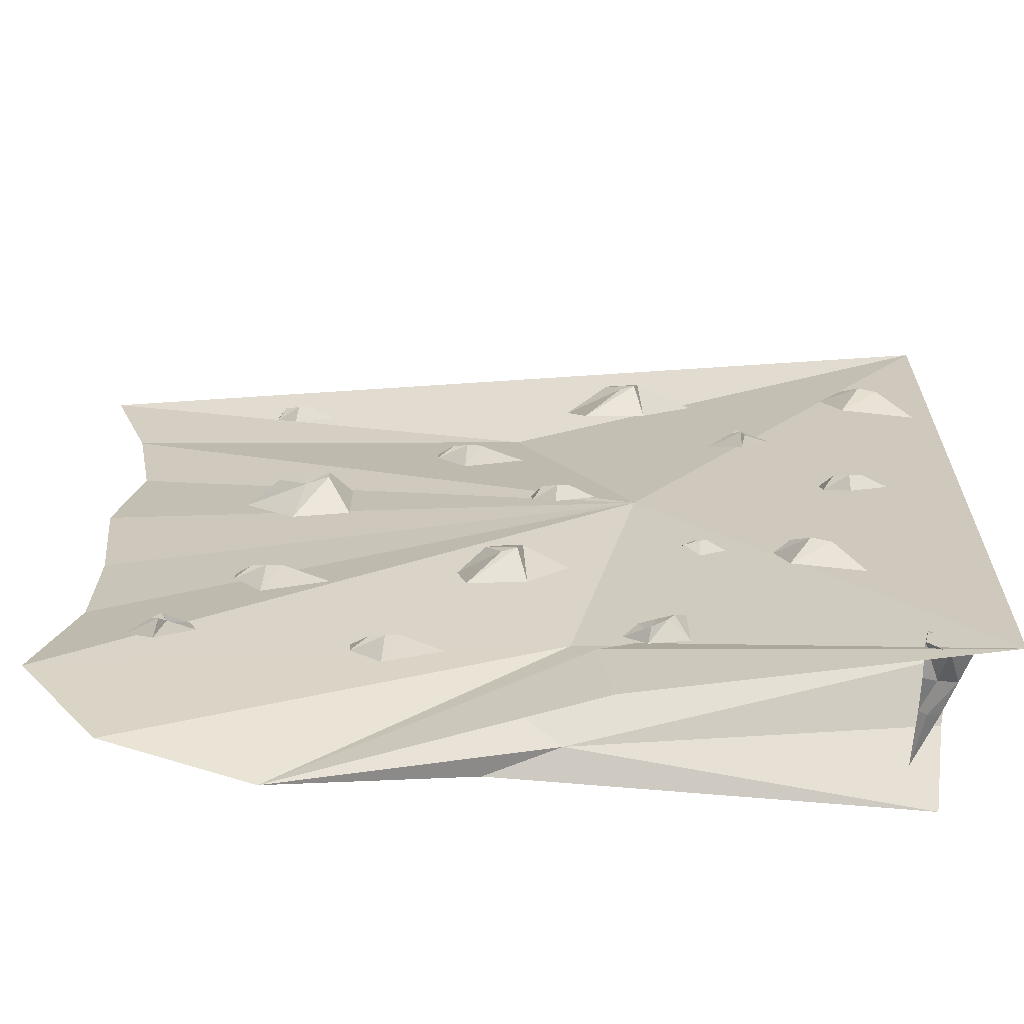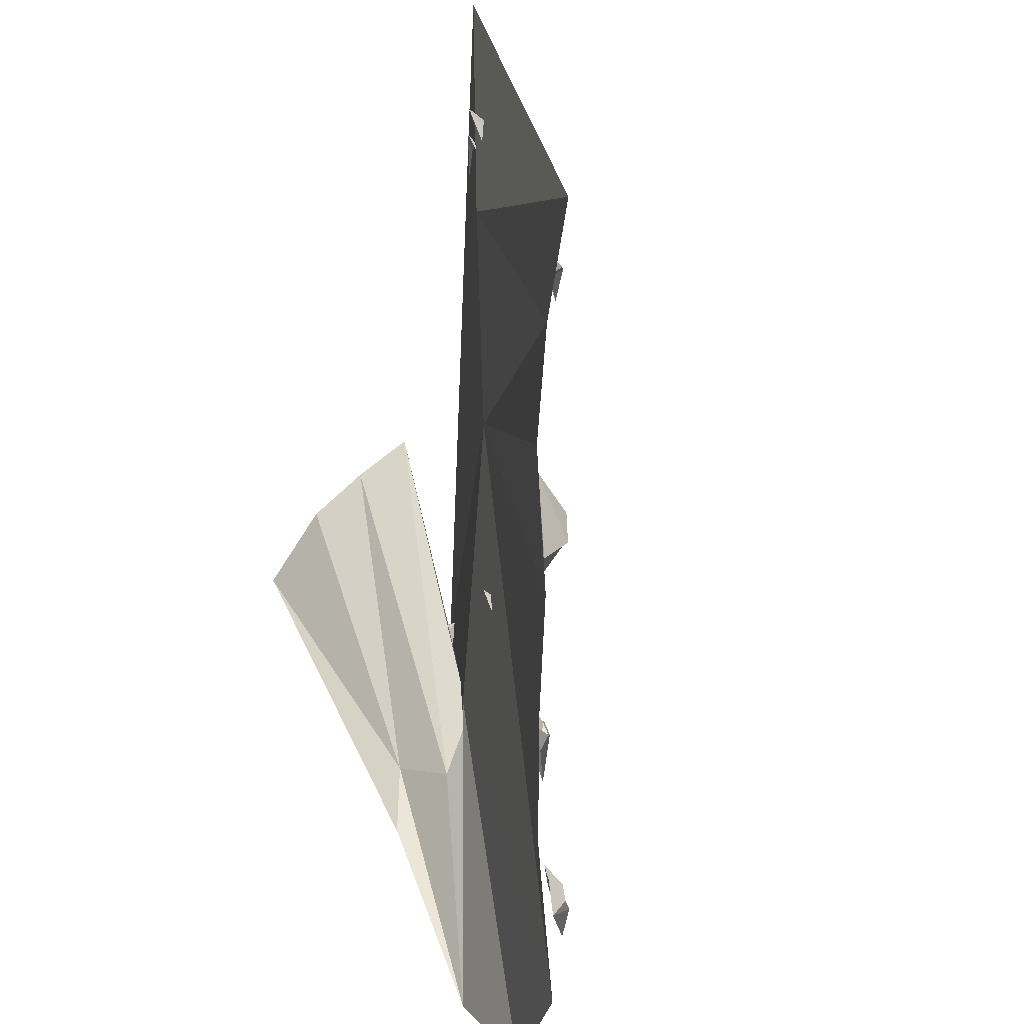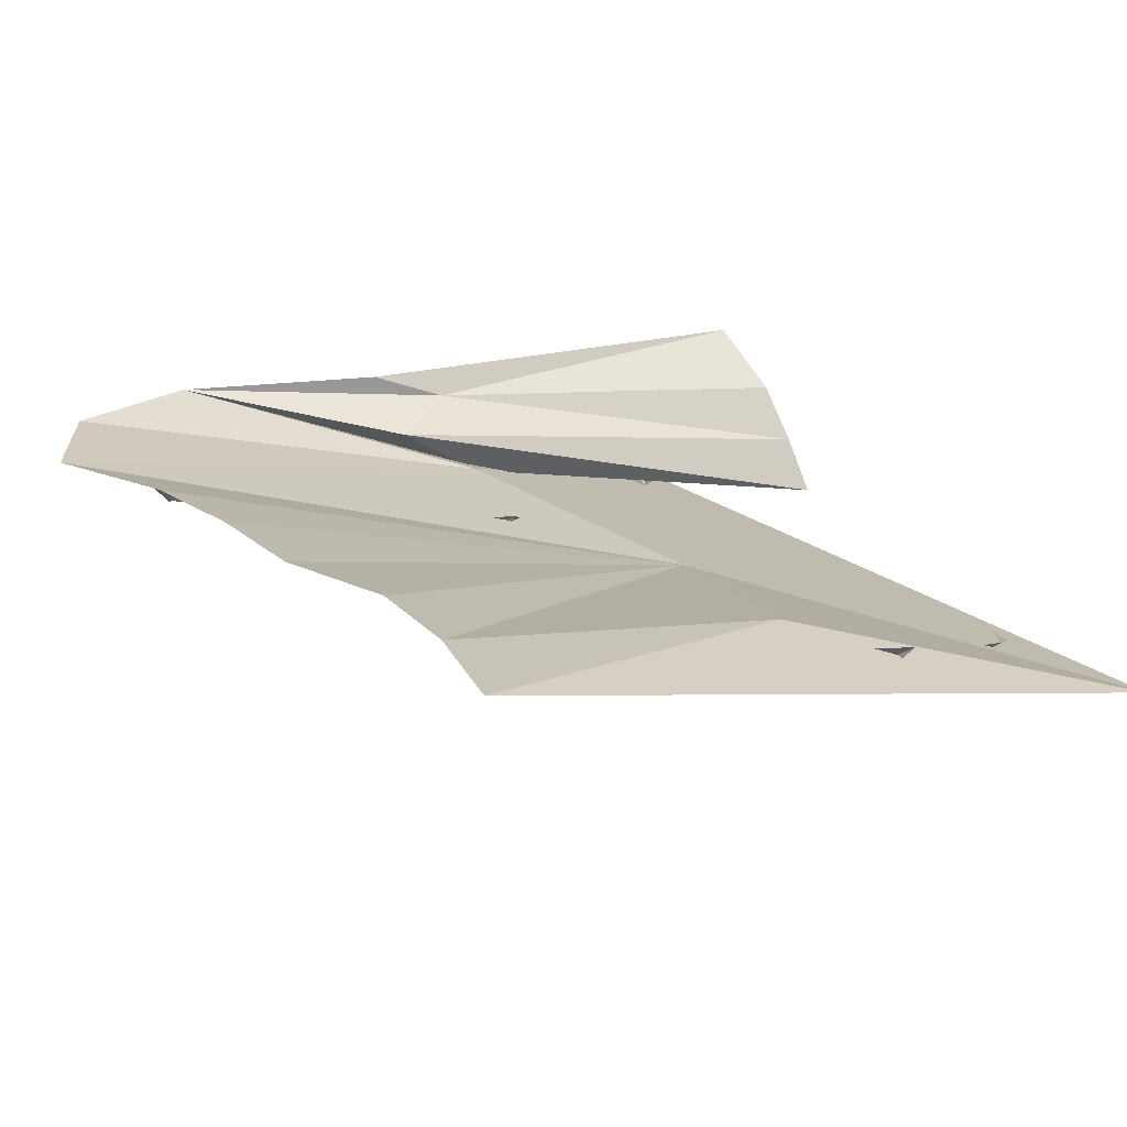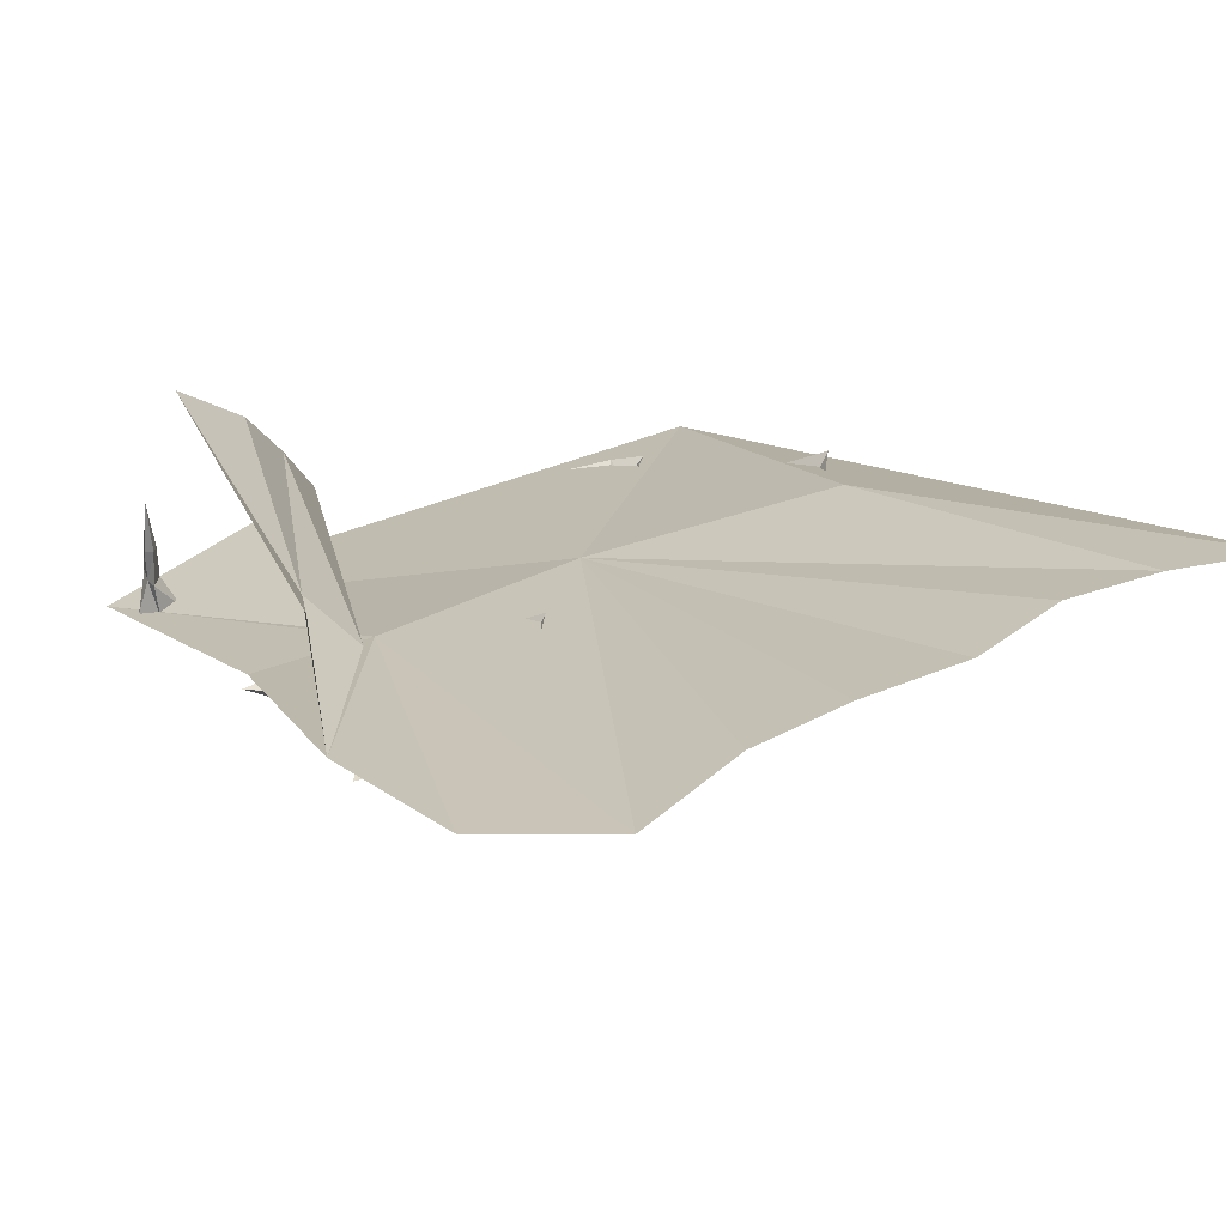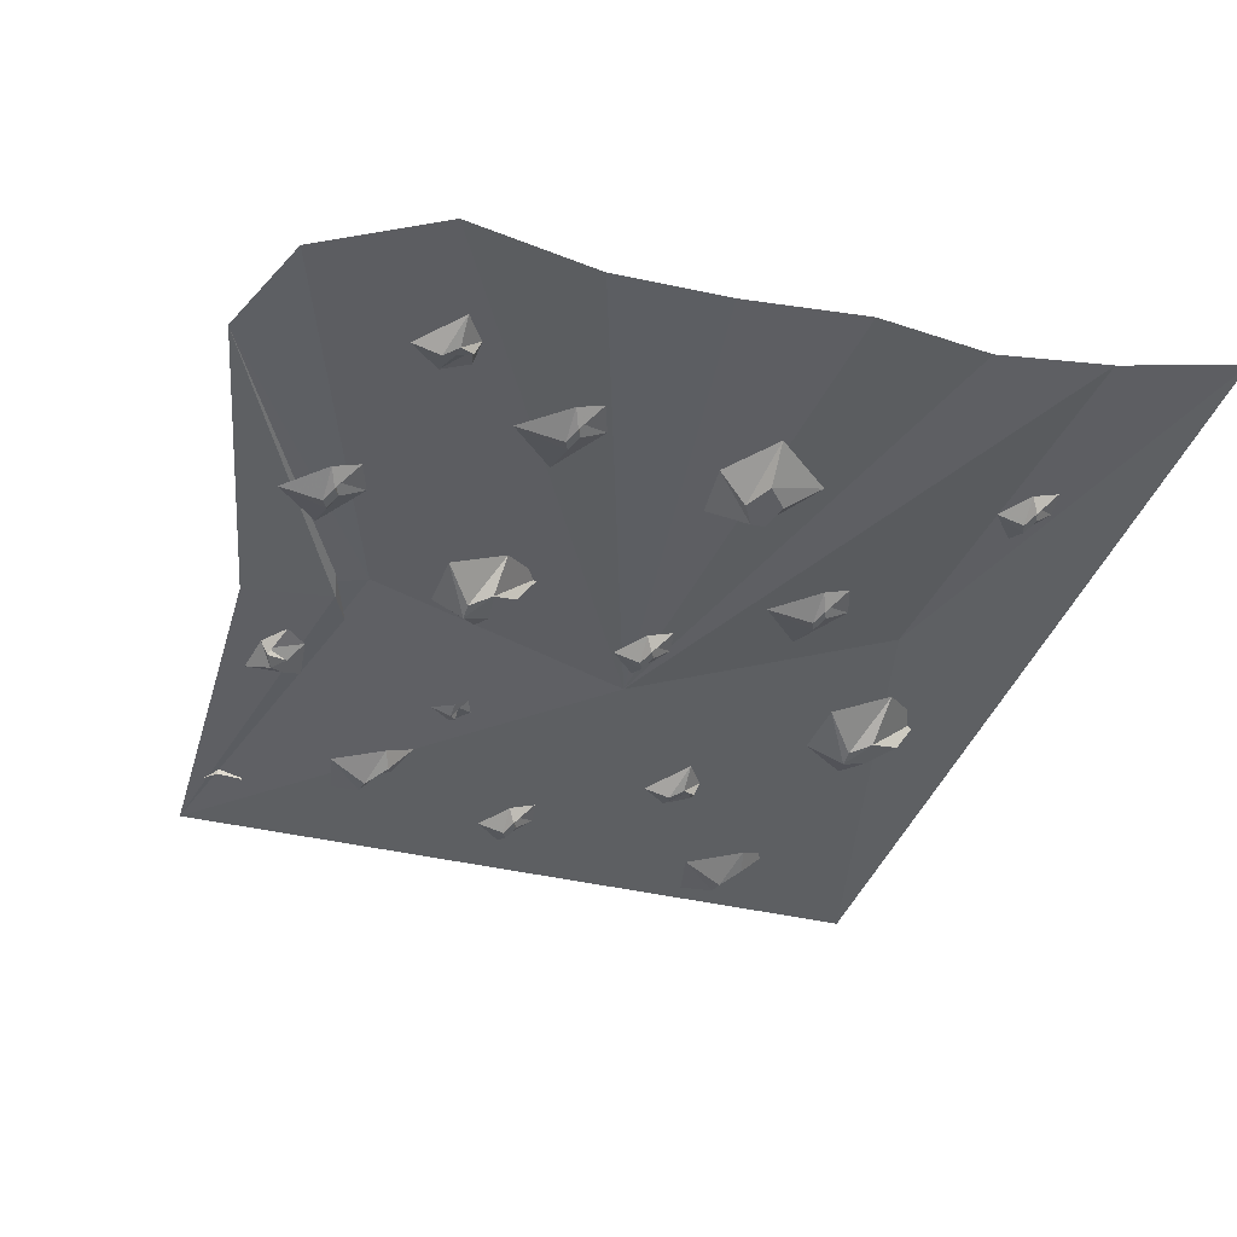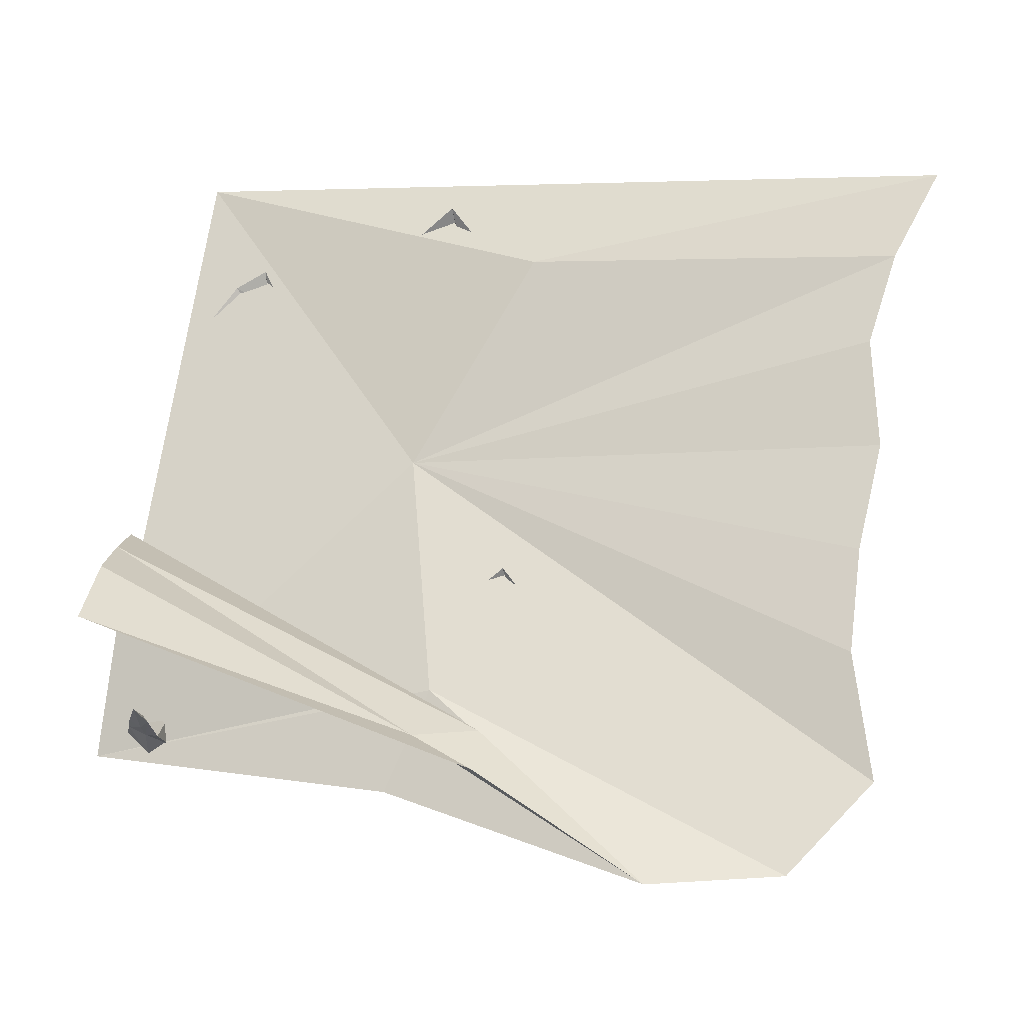
<metadata>
{"format":"obj","ext":"obj","renderer":"f3d","projection":"perspective","resolution":1024,"background":"white","views":[{"elev":-69.1,"azim":-12.3,"up":"+Z"},{"elev":20.8,"azim":-111.5,"up":"+Z"},{"elev":21.3,"azim":-39.9,"up":"+Y"},{"elev":32.8,"azim":-126.8,"up":"+Y"},{"elev":-24.3,"azim":-110.5,"up":"+Y"},{"elev":70.4,"azim":-172.5,"up":"+Y"}]}
</metadata>
<code>
v 0.1094 -0.2031 0.3672
v 0.125 -0.2109 0.3438
v 0.1406 -0.2188 0.3438
v 0.1484 -0.2109 0.375
v 0.125 -0.1953 0.4062
v 0.1406 -0.1484 0.4453
v 0.07031 -0.1562 0.375
v 0.08594 -0.1797 0.3047
v 0.1562 -0.1953 0.3047
v 0.2188 -0.1953 0.375
v -0.2344 -0.1094 0.0625
v -0.2109 -0.1172 0.07812
v -0.2109 -0.1172 0.09375
v -0.2422 -0.1094 0.1016
v -0.2656 -0.1016 0.07812
v -0.2969 -0.0625 0.07812
v -0.2422 -0.07812 0.03125
v -0.1797 -0.09375 0.03906
v -0.1797 -0.09375 0.1094
v -0.2422 -0.07812 0.1484
v 0.3594 -0.2656 0.01562
v 0.3438 -0.2578 0.007812
v 0.3438 -0.2656 0.007812
v 0.3594 -0.2734 0
v 0.375 -0.2734 0.007812
v 0.4062 -0.2656 0.007812
v 0.3672 -0.25 0.03906
v 0.3359 -0.2422 0.03125
v 0.3359 -0.25 0
v 0.3594 -0.2656 -0.03125
v -0.3438 -0.0625 -0.2812
v -0.3438 -0.05469 -0.2656
v -0.3516 -0.0625 -0.2656
v -0.3594 -0.0625 -0.2812
v -0.3516 -0.07031 -0.2969
v -0.3516 -0.0625 -0.3281
v -0.3125 -0.0625 -0.2891
v -0.3203 -0.05469 -0.2578
v -0.3516 -0.04688 -0.2578
v -0.3828 -0.03906 -0.2812
v -0.03125 -0.1562 -0.1406
v -0.01562 -0.1641 -0.1641
v 0 -0.1719 -0.1641
v 0.007812 -0.1641 -0.1328
v -0.01562 -0.1484 -0.1094
v 0 -0.1094 -0.07812
v -0.05469 -0.1172 -0.1328
v -0.04688 -0.1328 -0.1953
v 0.01562 -0.1484 -0.1953
v 0.0625 -0.1484 -0.1328
v -0.2656 -0.08594 0.3828
v -0.2812 -0.07812 0.375
v -0.2812 -0.08594 0.375
v -0.2656 -0.09375 0.3672
v -0.25 -0.09375 0.375
v -0.2188 -0.08594 0.375
v -0.2578 -0.07031 0.4062
v -0.2891 -0.0625 0.3984
v -0.2891 -0.07031 0.3672
v -0.2656 -0.08594 0.3359
v 0.2656 -0.2344 0.1875
v 0.2656 -0.2266 0.2031
v 0.2578 -0.2344 0.2031
v 0.25 -0.2344 0.1875
v 0.2578 -0.2422 0.1719
v 0.2578 -0.2344 0.1406
v 0.2969 -0.2344 0.1797
v 0.2891 -0.2266 0.2109
v 0.2578 -0.2188 0.2109
v 0.2266 -0.2109 0.1875
v 0.04688 -0.1641 0.07031
v 0.03125 -0.1562 0.0625
v 0.03125 -0.1641 0.0625
v 0.04688 -0.1719 0.05469
v 0.0625 -0.1719 0.0625
v 0.09375 -0.1641 0.0625
v 0.05469 -0.1484 0.09375
v 0.02344 -0.1406 0.08594
v 0.02344 -0.1484 0.05469
v 0.04688 -0.1641 0.02344
v -0.125 -0.1172 -0.3359
v -0.1406 -0.1094 -0.3438
v -0.1406 -0.1172 -0.3438
v -0.125 -0.125 -0.3516
v -0.1094 -0.125 -0.3438
v -0.0625 -0.1172 -0.3438
v -0.1172 -0.1016 -0.3047
v -0.1562 -0.09375 -0.3203
v -0.1562 -0.1016 -0.3516
v -0.125 -0.1172 -0.3984
v -0.05469 -0.1328 0.2344
v -0.07031 -0.125 0.2266
v -0.07031 -0.1328 0.2266
v -0.05469 -0.1406 0.2188
v -0.03906 -0.1406 0.2266
v 0.01562 -0.1328 0.2266
v -0.04688 -0.1172 0.2656
v -0.08594 -0.1094 0.25
v -0.08594 -0.1172 0.2188
v -0.05469 -0.1328 0.1641
v -0.2578 -0.07812 -0.125
v -0.2734 -0.07031 -0.1328
v -0.2734 -0.07812 -0.1328
v -0.2578 -0.08594 -0.1406
v -0.2422 -0.08594 -0.1328
v -0.1875 -0.07812 -0.1328
v -0.25 -0.0625 -0.09375
v -0.2891 -0.05469 -0.1094
v -0.2891 -0.0625 -0.1406
v -0.2578 -0.07812 -0.1953
v 0.3047 -0.2422 -0.1719
v 0.2812 -0.2344 -0.1641
v 0.2812 -0.2422 -0.1641
v 0.2969 -0.2578 -0.1875
v 0.3203 -0.2578 -0.1875
v 0.3594 -0.2422 -0.2109
v 0.3281 -0.2266 -0.1484
v 0.2891 -0.2109 -0.1328
v 0.2656 -0.2266 -0.1719
v 0.2734 -0.2422 -0.2344
v 0.4141 -0.2734 0.3125
v 0.3906 -0.2656 0.3203
v 0.3906 -0.2734 0.3203
v 0.4062 -0.2891 0.2969
v 0.4297 -0.2891 0.2969
v 0.4766 -0.2734 0.2734
v 0.4375 -0.2578 0.3359
v 0.3984 -0.2422 0.3594
v 0.3672 -0.2578 0.3125
v 0.3828 -0.2734 0.2422
v 0.1953 -0.1953 -0.1094
v 0.1875 -0.1953 -0.1094
v 0.1953 -0.2031 -0.1172
v 0.2031 -0.2031 -0.1094
v 0.2266 -0.1953 -0.1094
v 0.1953 -0.1953 -0.09375
v 0.1797 -0.1875 -0.1016
v 0.1797 -0.1953 -0.1172
v 0.1953 -0.1953 -0.1406
v 0.1406 -0.1875 -0.3203
v 0.1328 -0.1797 -0.3438
v 0.1328 -0.1875 -0.3438
v 0.1484 -0.1953 -0.3359
v 0.1562 -0.1953 -0.3203
v 0.1719 -0.1875 -0.2969
v 0.125 -0.1719 -0.3047
v 0.1094 -0.1641 -0.3281
v 0.1328 -0.1719 -0.3516
v 0.1719 -0.1875 -0.3594
v 0.5 0 -0.2422
v 0.5 -0.0625 -0.1562
v 0.07812 -0.03125 -0.3281
v 0 0 -0.3672
v -0.2188 0 -0.4766
v 0 -0.0625 -0.3047
v 0.09375 -0.125 -0.2812
v 0.1094 -0.125 -0.3828
v 0.07031 -0.1094 -0.25
v -0.3828 0 -0.4453
v -0.4766 0 -0.3203
v 0.1406 -0.1641 0.07031
v -0.4375 0 -0.1641
v -0.4375 0 -0.03125
v -0.4531 0 0.1094
v -0.4297 0 0.25
v -0.4531 0 0.375
v 0.01562 -0.1094 0.3594
v -0.5 0 0.5
v 0.5 -0.2891 0.5
v 0.5 -0.25 -0.3594
v 0.5 -0.1875 -0.07031
v 0.5 -0.125 -0.1094
v 0.4062 -0.2266 -0.3359
v 0.4141 -0.1875 -0.3359
v 0.4297 -0.1875 -0.3359
v 0.4297 -0.2266 -0.3516
v 0.4531 -0.1875 -0.3281
v 0.4609 -0.2266 -0.3281
v 0.4375 -0.1875 -0.3203
v 0.4297 -0.2266 -0.3125
v 0.4297 -0.1875 -0.3203
v 0.4141 -0.2266 -0.3047
v 0.4219 -0.1484 -0.3281
v 0.4297 -0.1484 -0.3359
v 0.4453 -0.1484 -0.3281
v 0.4375 -0.1484 -0.3203
v 0.4297 -0.1484 -0.3203
v 0.4297 -0.08594 -0.3281
f 1 2 3
f 1 3 4
f 1 4 5
f 1 5 6
f 1 6 7
f 1 7 2
f 2 7 8
f 2 8 3
f 3 8 9
f 3 9 4
f 4 9 10
f 4 10 5
f 5 10 6
f 11 12 13
f 11 13 14
f 11 14 15
f 11 15 16
f 11 16 17
f 11 17 12
f 12 17 18
f 12 18 13
f 13 18 19
f 13 19 14
f 14 19 20
f 14 20 15
f 15 20 16
f 21 22 23
f 21 23 24
f 21 24 25
f 21 25 26
f 21 26 27
f 21 27 22
f 22 27 28
f 22 28 23
f 23 28 29
f 23 29 24
f 24 29 30
f 24 30 25
f 25 30 26
f 31 32 33
f 31 33 34
f 31 34 35
f 31 35 36
f 31 36 37
f 31 37 32
f 32 37 38
f 32 38 33
f 33 38 39
f 33 39 34
f 34 39 40
f 34 40 35
f 35 40 36
f 41 42 43
f 41 43 44
f 41 44 45
f 41 45 46
f 41 46 47
f 41 47 42
f 42 47 48
f 42 48 43
f 43 48 49
f 43 49 44
f 44 49 50
f 44 50 45
f 45 50 46
f 51 52 53
f 51 53 54
f 51 54 55
f 51 55 56
f 51 56 57
f 51 57 52
f 52 57 58
f 52 58 53
f 53 58 59
f 53 59 54
f 54 59 60
f 54 60 55
f 55 60 56
f 61 62 63
f 61 63 64
f 61 64 65
f 61 65 66
f 61 66 67
f 61 67 62
f 62 67 68
f 62 68 63
f 63 68 69
f 63 69 64
f 64 69 70
f 64 70 65
f 65 70 66
f 71 72 73
f 71 73 74
f 71 74 75
f 71 75 76
f 71 76 77
f 71 77 72
f 72 77 78
f 72 78 73
f 73 78 79
f 73 79 74
f 74 79 80
f 74 80 75
f 75 80 76
f 81 82 83
f 81 83 84
f 81 84 85
f 81 85 86
f 81 86 87
f 81 87 82
f 82 87 88
f 82 88 83
f 83 88 89
f 83 89 84
f 84 89 90
f 84 90 85
f 85 90 86
f 91 92 93
f 91 93 94
f 91 94 95
f 91 95 96
f 91 96 97
f 91 97 92
f 92 97 98
f 92 98 93
f 93 98 99
f 93 99 94
f 94 99 100
f 94 100 95
f 95 100 96
f 101 102 103
f 101 103 104
f 101 104 105
f 101 105 106
f 101 106 107
f 101 107 102
f 102 107 108
f 102 108 103
f 103 108 109
f 103 109 104
f 104 109 110
f 104 110 105
f 105 110 106
f 111 112 113
f 111 113 114
f 111 114 115
f 111 115 116
f 111 116 117
f 111 117 112
f 112 117 118
f 112 118 113
f 113 118 119
f 113 119 114
f 114 119 120
f 114 120 115
f 115 120 116
f 121 122 123
f 121 123 124
f 121 124 125
f 121 125 126
f 121 126 127
f 121 127 122
f 122 127 128
f 122 128 123
f 123 128 129
f 123 129 124
f 124 129 130
f 124 130 125
f 125 130 126
f 131 132 133
f 131 133 134
f 131 134 135
f 131 135 136
f 131 136 132
f 132 136 137
f 132 137 138
f 132 138 133
f 133 138 139
f 133 139 134
f 134 139 135
f 140 141 142
f 140 142 143
f 140 143 144
f 140 144 145
f 140 145 146
f 140 146 141
f 141 146 147
f 141 147 142
f 142 147 148
f 142 148 143
f 143 148 149
f 143 149 144
f 144 149 145
f 154 157 158
f 154 158 159
f 159 158 160
f 160 158 161
f 160 161 162
f 162 161 163
f 163 161 164
f 164 161 165
f 165 161 166
f 166 161 167
f 166 167 168
f 168 167 169
f 169 167 161
f 169 161 170
f 170 161 158
f 170 158 157
f 150 151 152
f 150 152 153
f 153 152 154
f 154 152 155
f 172 155 152
f 172 152 151
f 154 155 156
f 171 156 155
f 171 155 172
f 154 156 157
f 170 157 156
f 170 156 171
f 173 174 175
f 173 175 176
f 176 175 177
f 176 177 178
f 178 177 179
f 178 179 180
f 180 179 181
f 180 181 182
f 182 181 174
f 182 174 173
f 175 174 183
f 175 183 184
f 175 184 177
f 177 184 185
f 177 185 179
f 179 185 186
f 179 186 181
f 181 186 187
f 181 187 174
f 174 187 183
f 183 187 188
f 183 188 184
f 184 188 185
f 185 188 186
f 186 188 187

</code>
